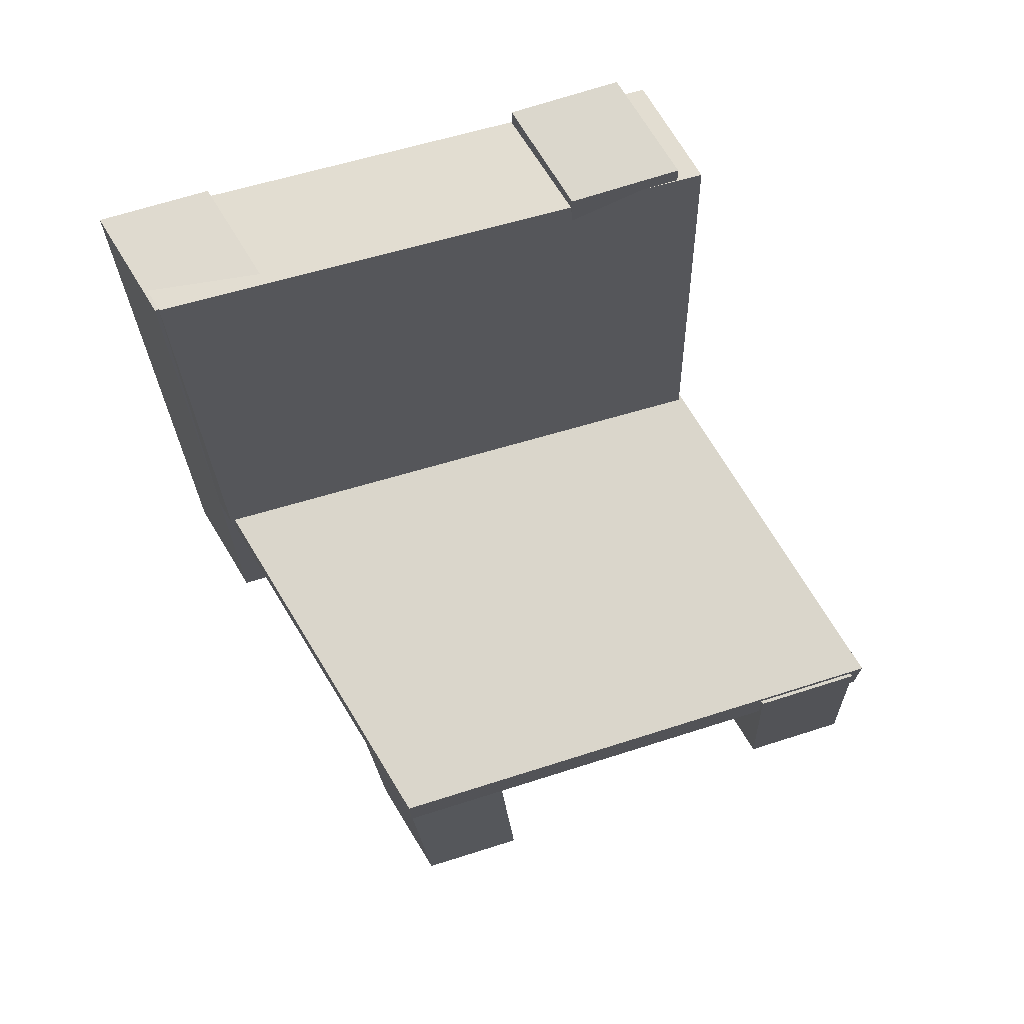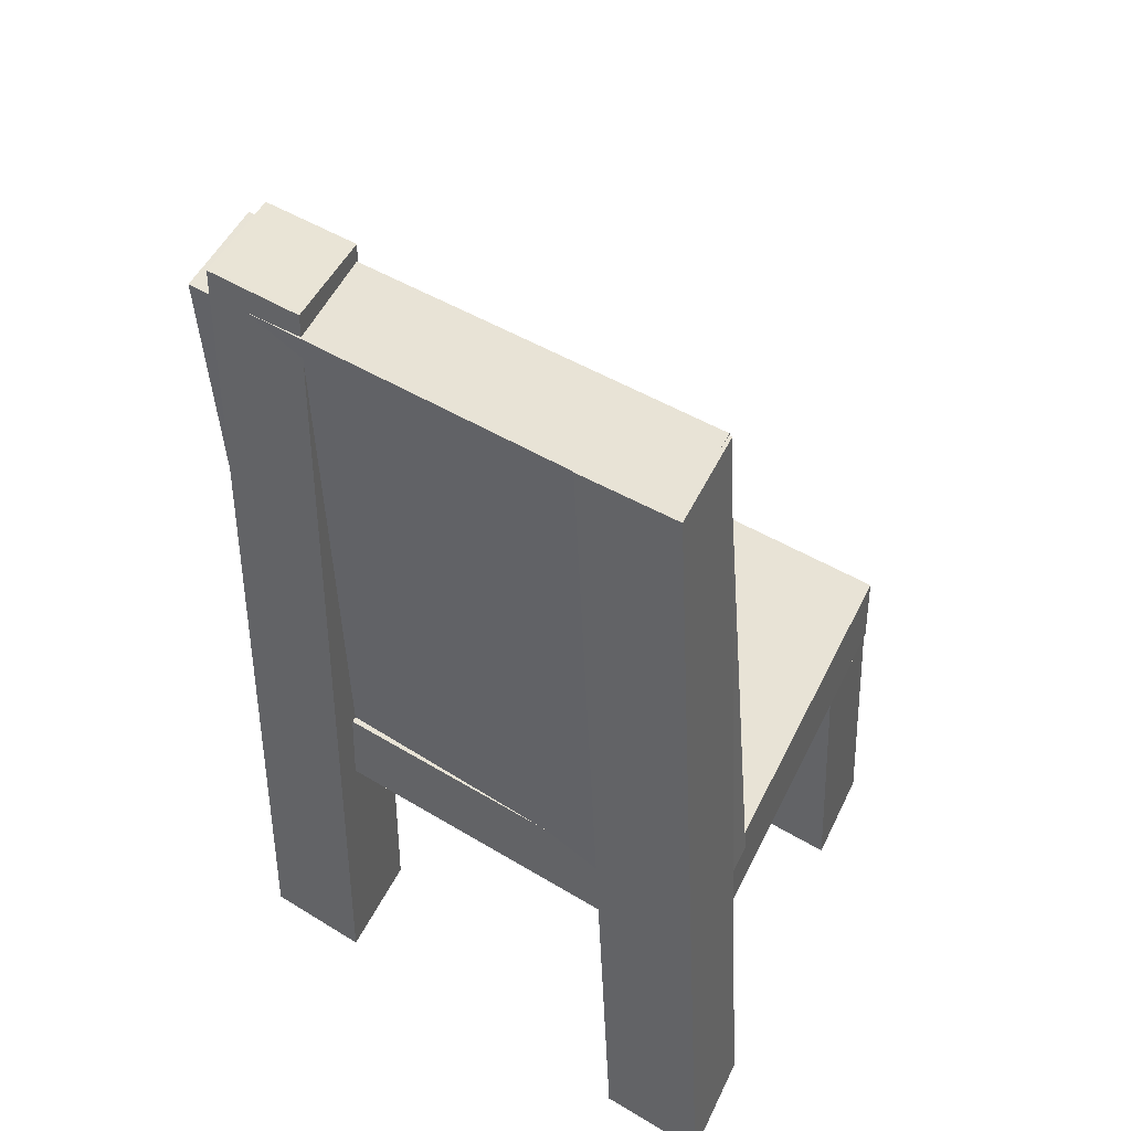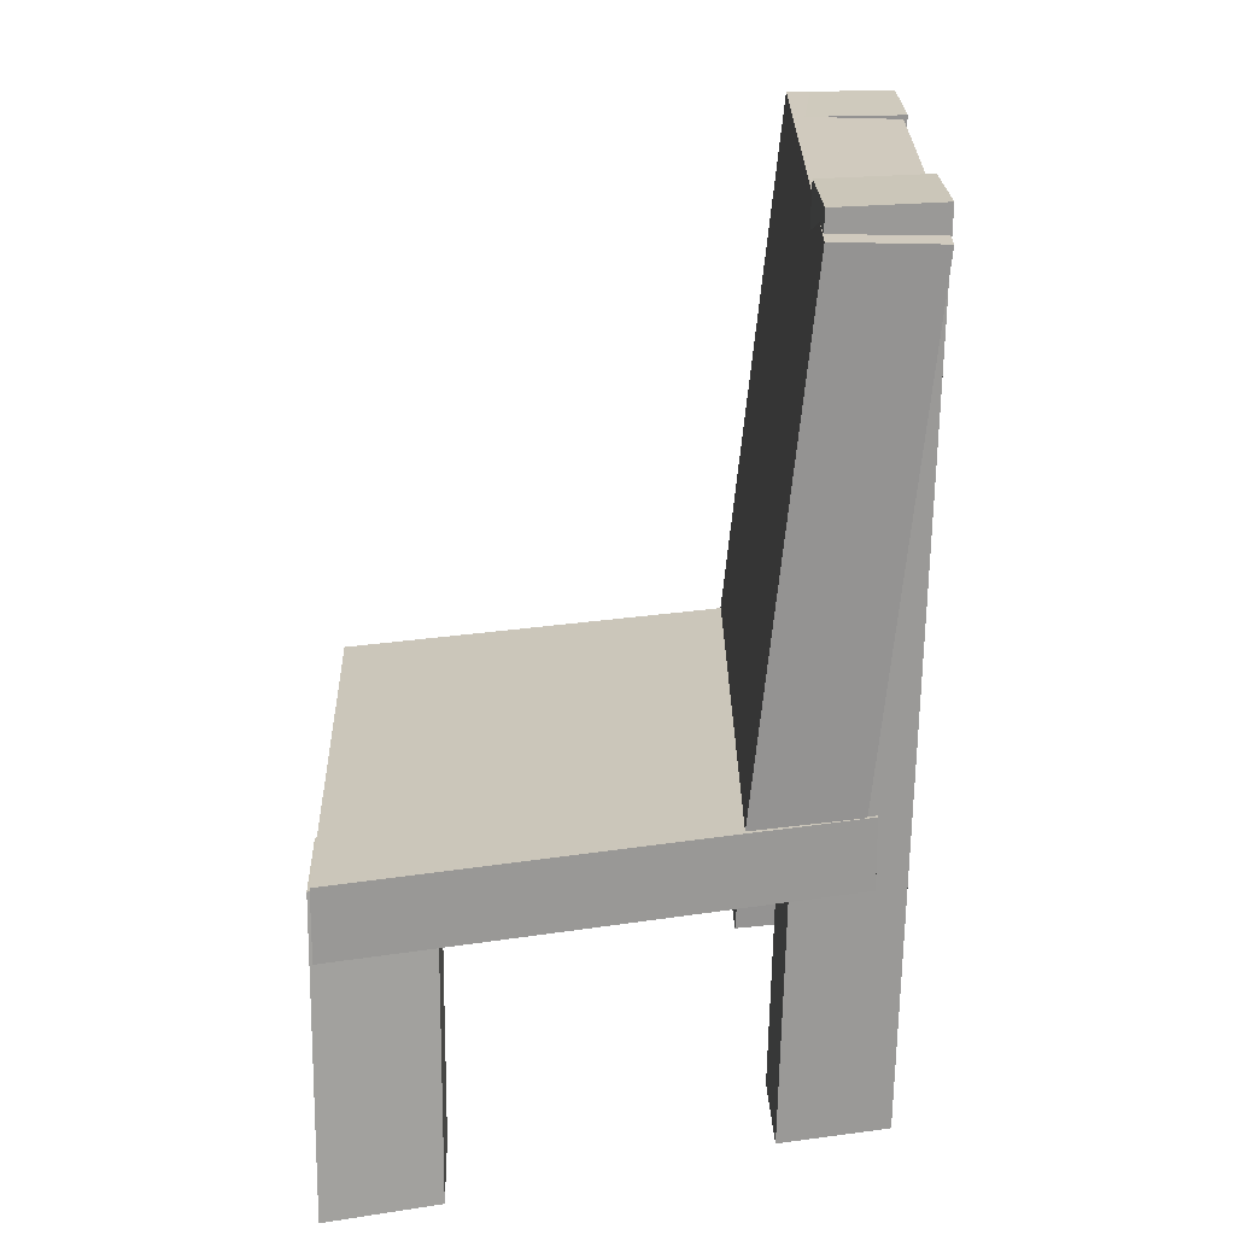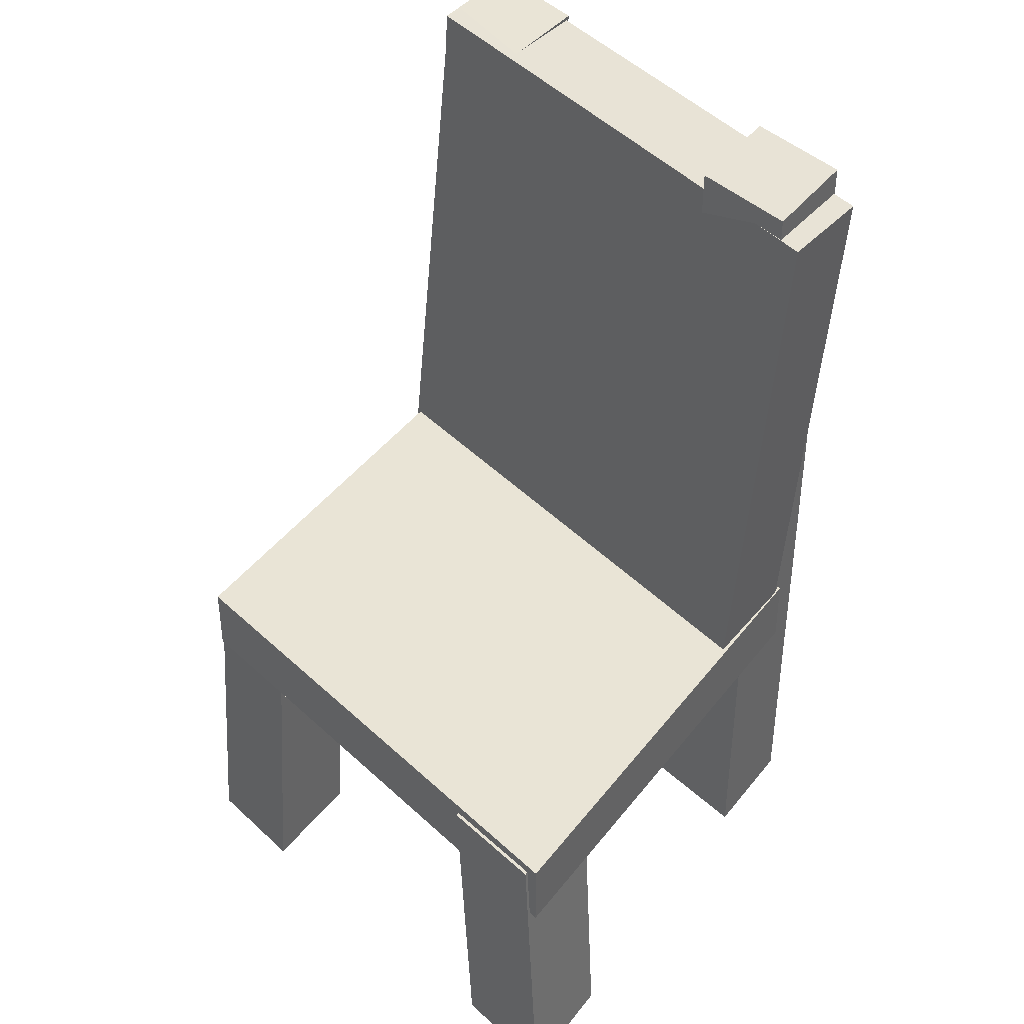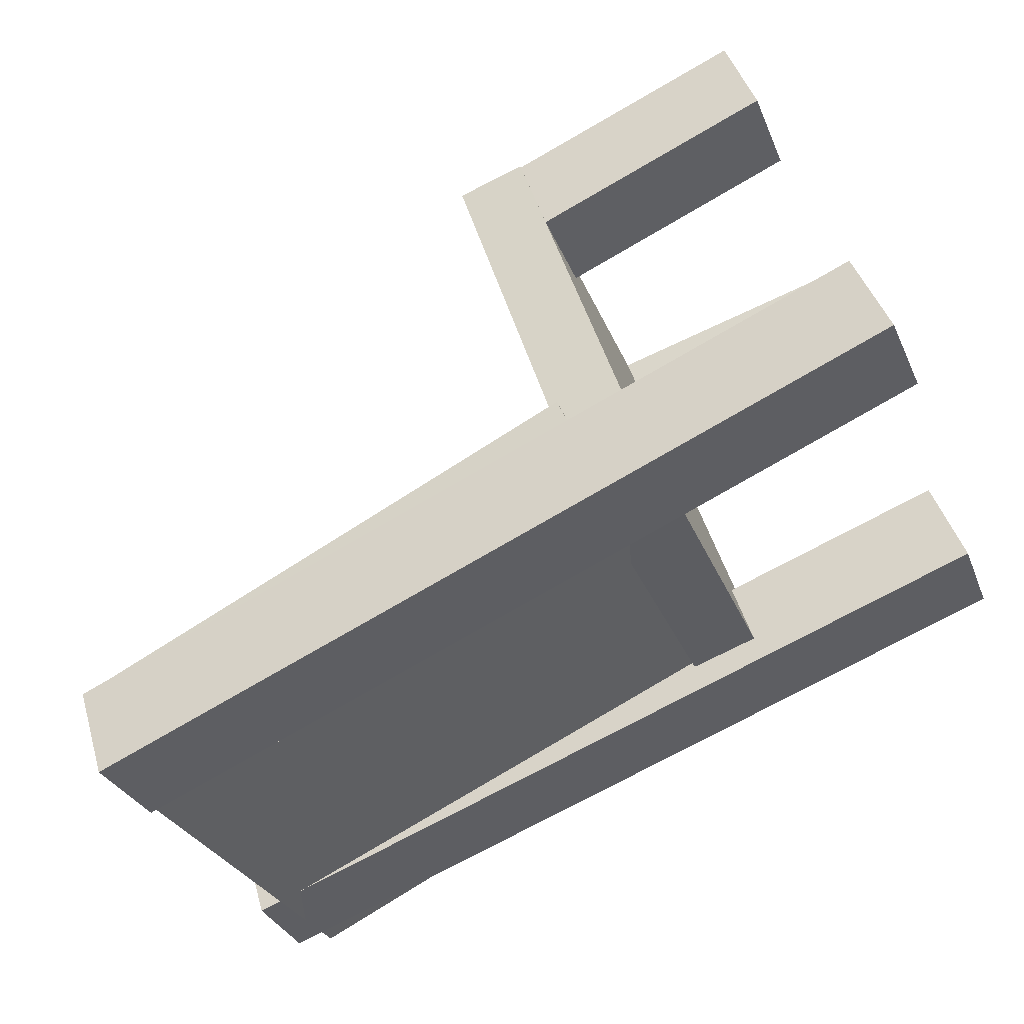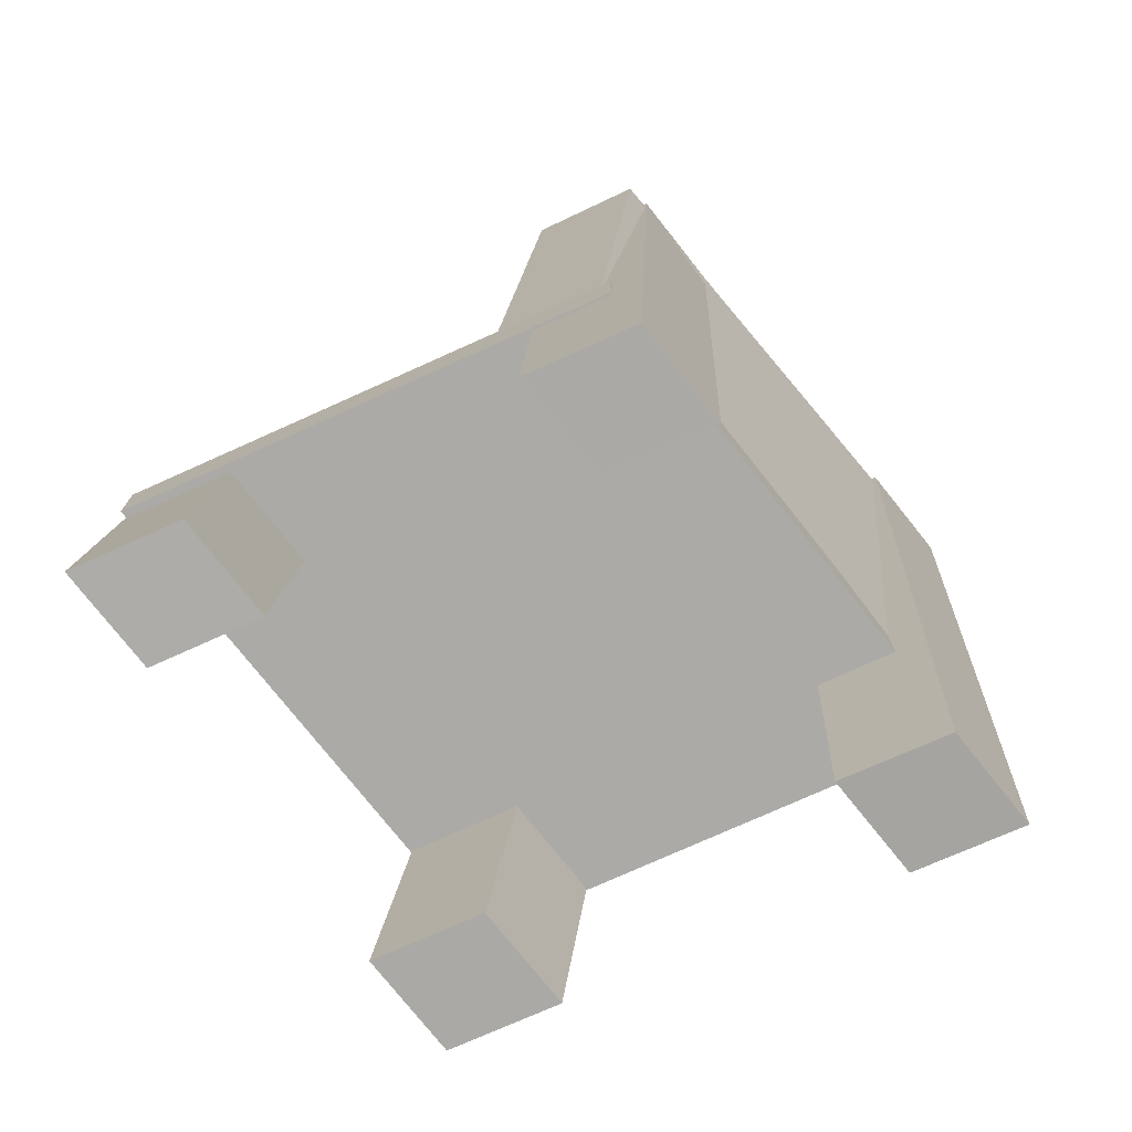
<metadata>
{"format":"obj","ext":"obj","renderer":"f3d","projection":"perspective","resolution":1024,"background":"white","views":[{"elev":73.8,"azim":-62.3,"up":"+Y"},{"elev":41.7,"azim":172.2,"up":"+Y"},{"elev":21.2,"azim":43.2,"up":"+Y"},{"elev":42.4,"azim":3.3,"up":"+Y"},{"elev":-78.1,"azim":-63.1,"up":"+Z"},{"elev":-76.0,"azim":83.4,"up":"+Y"}]}
</metadata>
<code>
g default
v 1.532 -0.1284 0.5256
v 1.448 -0.1256 0.6663
v 1.552 0.3262 0.4863
v 1.468 0.329 0.627
v 1.664 0.3264 0.5982
v 1.58 0.3292 0.7389
v 1.644 -0.1282 0.6375
v 1.56 -0.1254 0.7782
v 1.841 -0.1244 -0.03623
v 1.756 -0.1181 0.1042
v 1.902 1.134 -0.06743
v 1.817 1.14 0.07296
v 2.013 1.13 0.04501
v 1.929 1.137 0.1854
v 1.952 -0.1281 0.07621
v 1.868 -0.1217 0.2166
v 1.999 -0.1163 0.9526
v 1.915 -0.1163 1.093
v 1.979 0.3385 0.9321
v 1.895 0.3385 1.073
v 2.091 0.3405 1.044
v 2.007 0.3405 1.185
v 2.111 -0.1144 1.064
v 2.027 -0.1144 1.205
v 1.84 0.2493 0.00029
v 1.462 0.2493 0.6343
v 1.84 0.3543 0.00029
v 1.462 0.3543 0.6343
v 2.401 0.3543 0.5595
v 2.023 0.3543 1.194
v 2.401 0.2493 0.5595
v 2.023 0.2493 1.194
v 2.307 -0.1114 0.4183
v 2.223 -0.1079 0.5592
v 2.316 1.148 0.3769
v 2.232 1.152 0.5177
v 2.428 1.149 0.4887
v 2.344 1.153 0.6295
v 2.419 -0.1101 0.5302
v 2.335 -0.1066 0.671
v 1.841 0.3274 -0.0055
v 1.754 0.3404 0.1318
v 1.906 1.129 -0.05903
v 1.82 1.142 0.07826
v 2.454 1.107 0.5203
v 2.368 1.12 0.6576
v 2.389 0.3062 0.5739
v 2.302 0.3192 0.7112
g polySurface29
f 1 2 4 3
f 3 4 6 5
f 5 6 8 7
f 7 8 2 1
f 2 8 6 4
f 7 1 3 5
f 9 10 12 11
f 11 12 14 13
f 13 14 16 15
f 15 16 10 9
f 10 16 14 12
f 15 9 11 13
f 17 18 20 19
f 19 20 22 21
f 21 22 24 23
f 23 24 18 17
f 18 24 22 20
f 23 17 19 21
f 25 26 28 27
f 27 28 30 29
f 29 30 32 31
f 31 32 26 25
f 26 32 30 28
f 31 25 27 29
f 33 34 36 35
f 35 36 38 37
f 37 38 40 39
f 39 40 34 33
f 34 40 38 36
f 39 33 35 37
f 41 42 44 43
f 43 44 46 45
f 45 46 48 47
f 47 48 42 41
f 42 48 46 44
f 47 41 43 45

</code>
